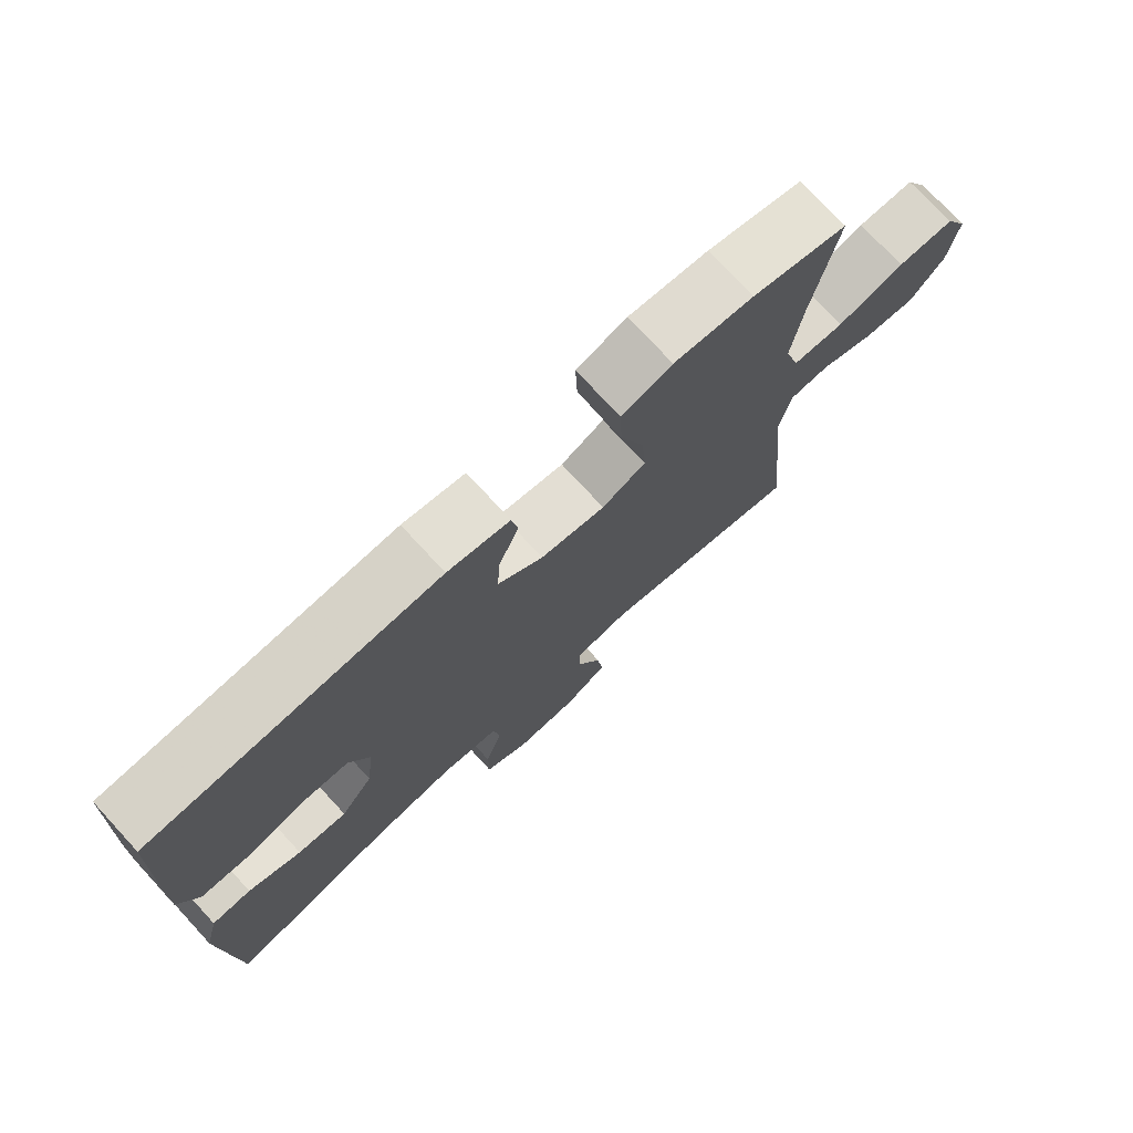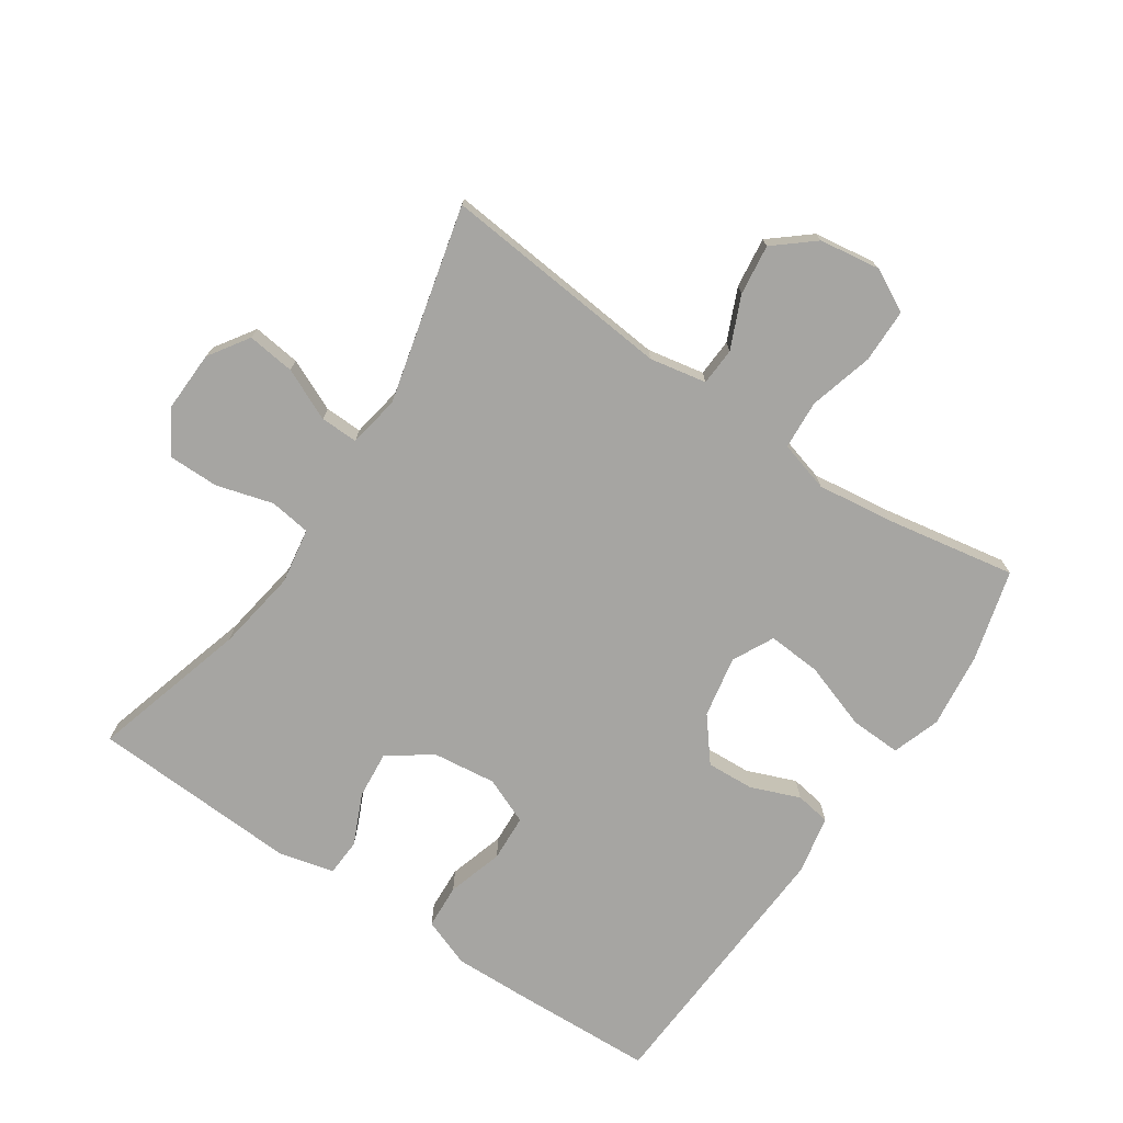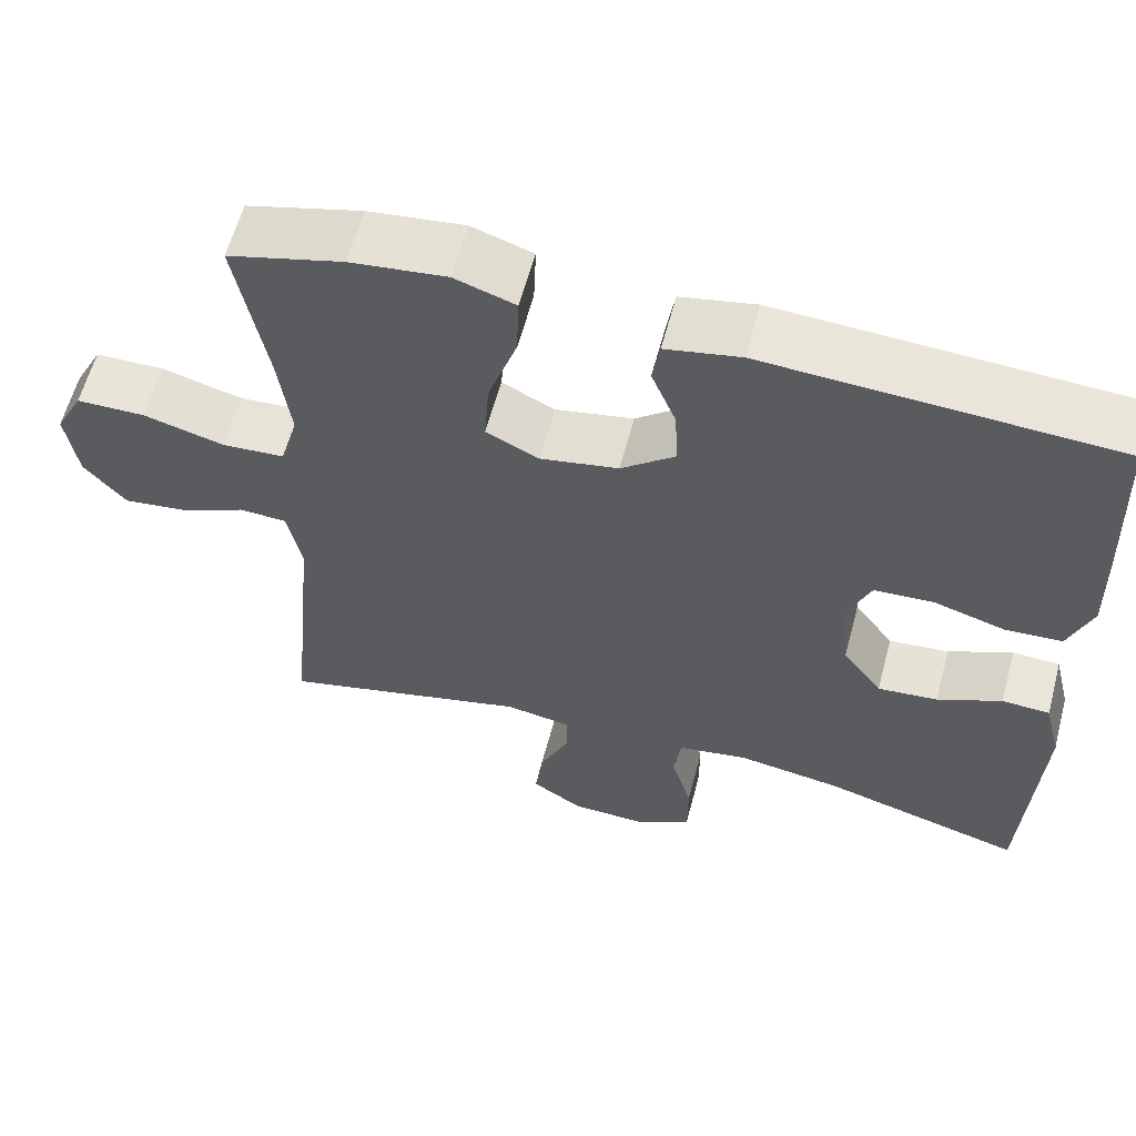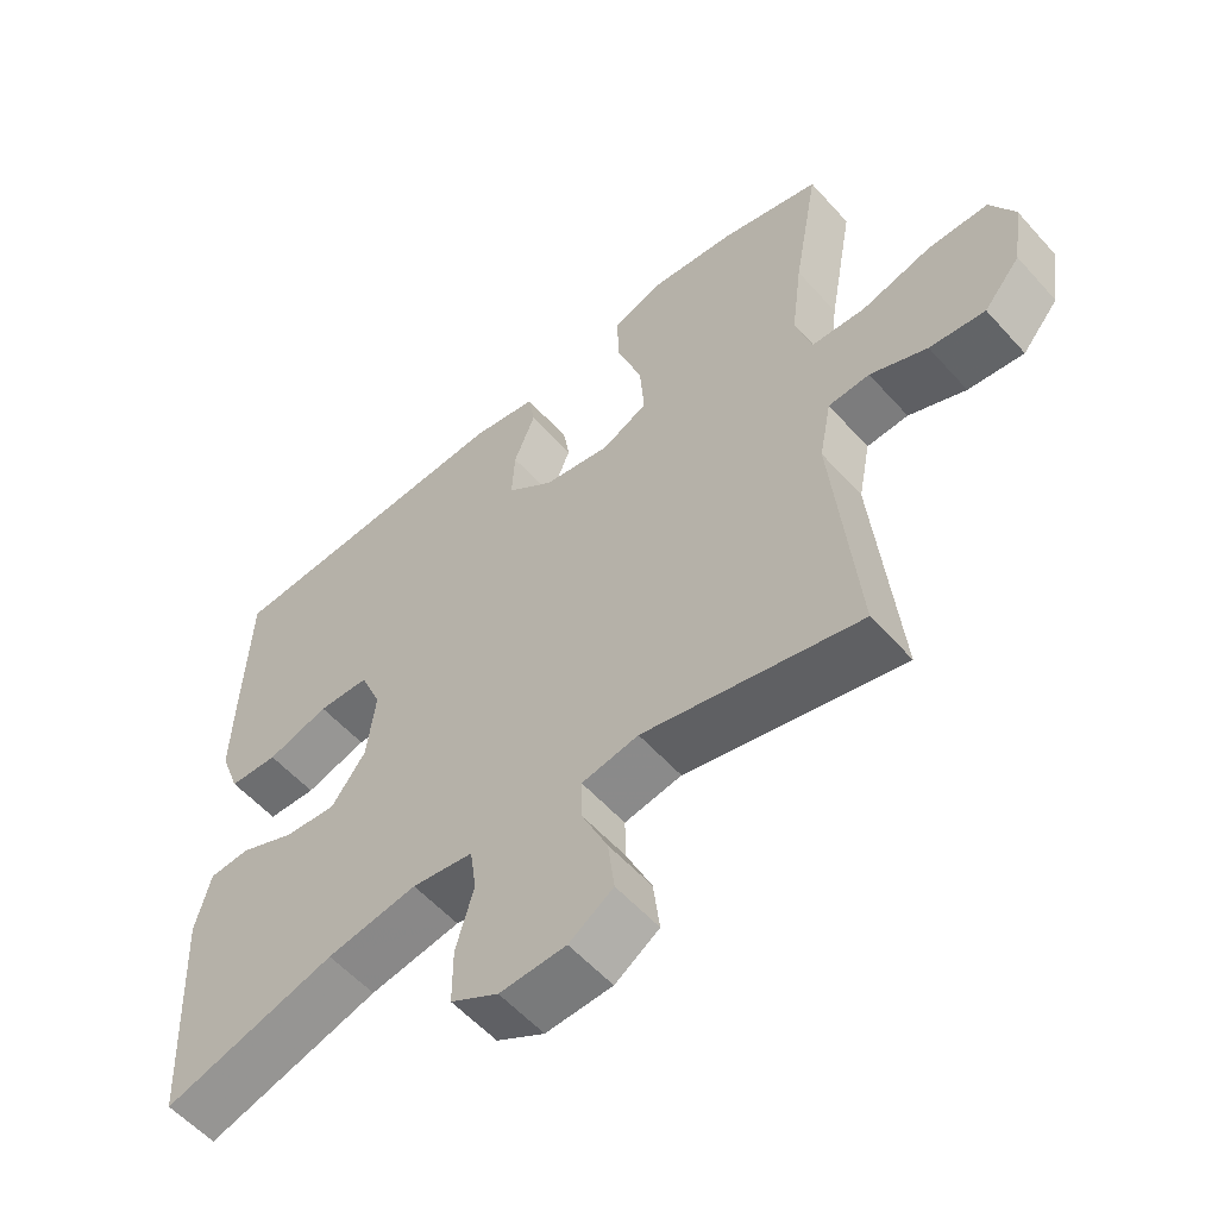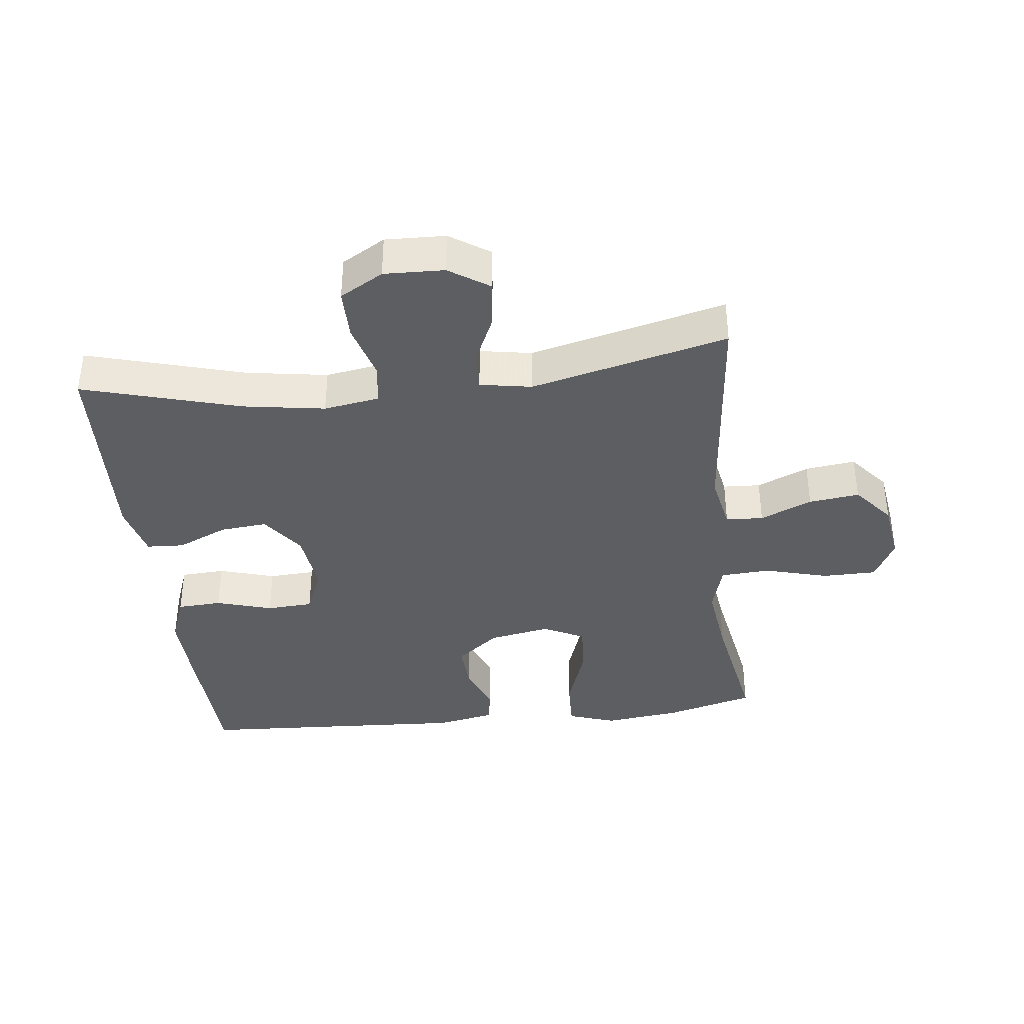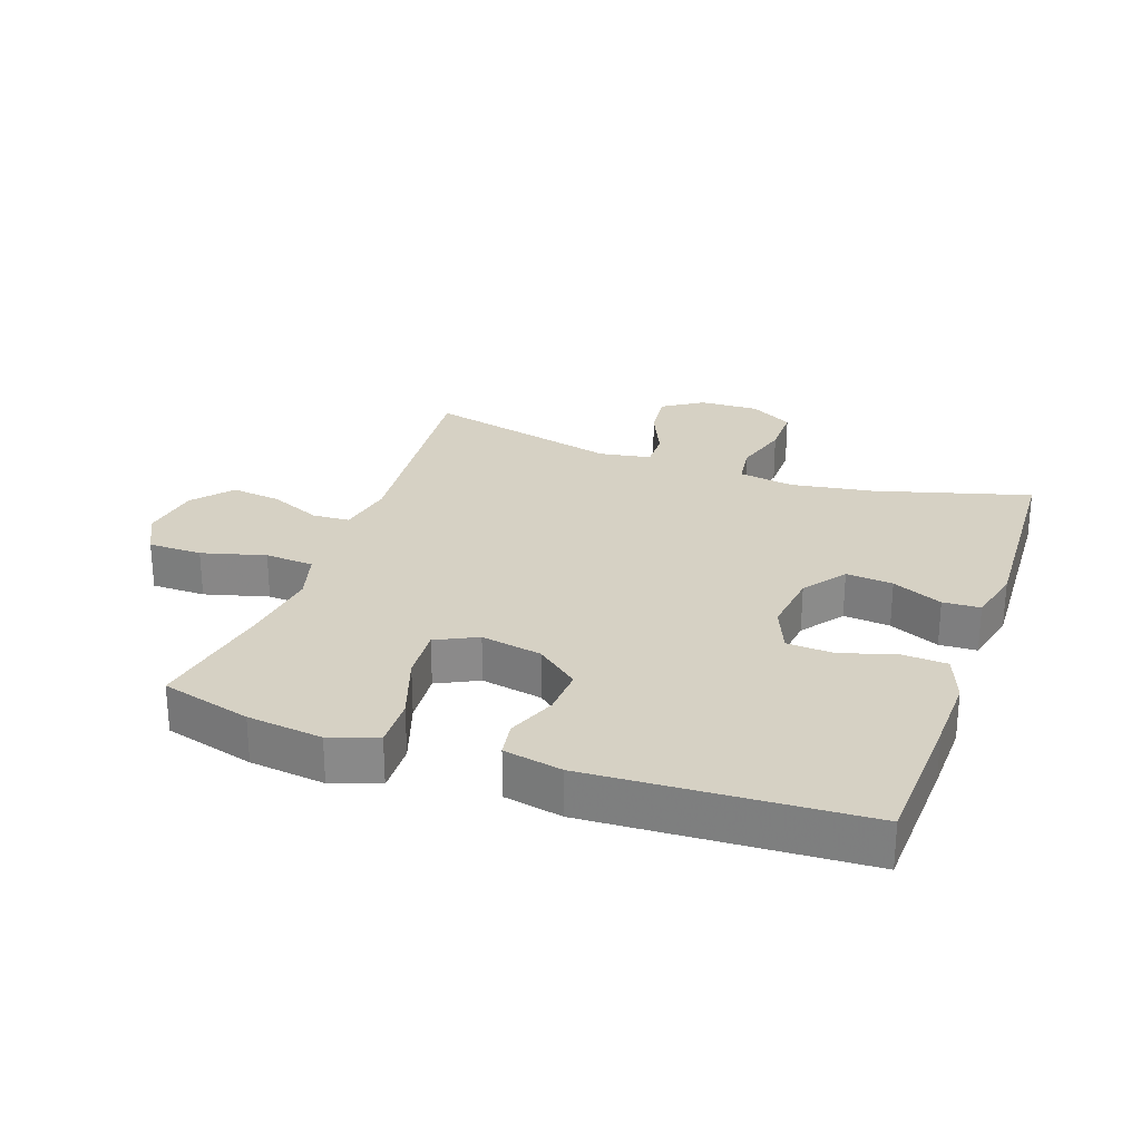
<metadata>
{"format":"obj","ext":"obj","renderer":"f3d","projection":"perspective","resolution":1024,"background":"white","views":[{"elev":75.3,"azim":137.3,"up":"+Z"},{"elev":-73.7,"azim":-124.0,"up":"+Y"},{"elev":60.2,"azim":14.9,"up":"+Z"},{"elev":-56.6,"azim":-138.8,"up":"+Z"},{"elev":-37.8,"azim":-173.4,"up":"+Y"},{"elev":26.8,"azim":19.5,"up":"+Y"}]}
</metadata>
<code>
v 0.5 0.07 0.5
v 0.509 0.07 0.277
v 0.512 0.07 0.163
v 0.484 0.07 0.088
v 0.415 0.07 0.084
v 0.328 0.07 0.11
v 0.256 0.07 0.106
v 0.226 0.07 0.034
v 0.238 0.07 -0.065
v 0.286 0.07 -0.131
v 0.359 0.07 -0.124
v 0.437 0.07 -0.089
v 0.495 0.07 -0.092
v 0.516 0.07 -0.178
v 0.5 0.07 -0.5
v 0.257 0.07 -0.431
v 0.13 0.07 -0.411
v 0.044 0.07 -0.425
v 0.035 0.07 -0.489
v 0.06 0.07 -0.577
v 0.06 0.07 -0.656
v -0.007 0.07 -0.695
v -0.1 0.07 -0.692
v -0.162 0.07 -0.651
v -0.153 0.07 -0.577
v -0.117 0.07 -0.497
v -0.116 0.07 -0.439
v -0.196 0.07 -0.425
v -0.5 0.07 -0.5
v -0.466 0.07 -0.143
v -0.483 0.07 -0.055
v -0.541 0.07 -0.052
v -0.621 0.07 -0.087
v -0.699 0.07 -0.097
v -0.75 0.07 -0.036
v -0.764 0.07 0.058
v -0.73 0.07 0.124
v -0.646 0.07 0.125
v -0.547 0.07 0.098
v -0.471 0.07 0.103
v -0.449 0.07 0.181
v -0.464 0.07 0.298
v -0.5 0.07 0.5
v -0.36 0.07 0.538
v -0.243 0.07 0.552
v -0.169 0.07 0.527
v -0.172 0.07 0.448
v -0.207 0.07 0.345
v -0.213 0.07 0.262
v -0.149 0.07 0.23
v -0.054 0.07 0.248
v 0.012 0.07 0.301
v 0.008 0.07 0.375
v -0.022 0.07 0.45
v -0.013 0.07 0.505
v 0.078 0.07 0.523
v 0.5 0 0.5
v 0.509 0 0.277
v 0.512 0 0.163
v 0.484 0 0.088
v 0.415 0 0.084
v 0.328 0 0.11
v 0.256 0 0.106
v 0.226 0 0.034
v 0.238 0 -0.065
v 0.286 0 -0.131
v 0.359 0 -0.124
v 0.437 0 -0.089
v 0.495 0 -0.092
v 0.516 0 -0.178
v 0.5 0 -0.5
v 0.257 0 -0.431
v 0.13 0 -0.411
v 0.044 0 -0.425
v 0.035 0 -0.489
v 0.06 0 -0.577
v 0.06 0 -0.656
v -0.007 0 -0.695
v -0.1 0 -0.692
v -0.162 0 -0.651
v -0.153 0 -0.577
v -0.117 0 -0.497
v -0.116 0 -0.439
v -0.196 0 -0.425
v -0.5 0 -0.5
v -0.466 0 -0.143
v -0.483 0 -0.055
v -0.541 0 -0.052
v -0.621 0 -0.087
v -0.699 0 -0.097
v -0.75 0 -0.036
v -0.764 0 0.058
v -0.73 0 0.124
v -0.646 0 0.125
v -0.547 0 0.098
v -0.471 0 0.103
v -0.449 0 0.181
v -0.464 0 0.298
v -0.5 0 0.5
v -0.36 0 0.538
v -0.243 0 0.552
v -0.169 0 0.527
v -0.172 0 0.448
v -0.207 0 0.345
v -0.213 0 0.262
v -0.149 0 0.23
v -0.054 0 0.248
v 0.012 0 0.301
v 0.008 0 0.375
v -0.022 0 0.45
v -0.013 0 0.505
v 0.078 0 0.523
f 4 5 6
f 3 4 6
f 2 3 6
f 1 2 6
f 56 1 6
f 55 56 6
f 54 55 6
f 53 54 6
f 52 53 6 7
f 51 52 7 8
f 50 51 8 9
f 49 50 9 10
f 46 47 48
f 45 46 48
f 44 45 48
f 43 44 48
f 42 43 48
f 41 42 48 49
f 40 41 49 10
f 37 38 39
f 36 37 39
f 35 36 39
f 34 35 39
f 33 34 39
f 32 33 39
f 31 32 39 40
f 30 31 40 10
f 28 29 30 10
f 24 25 26
f 23 24 26
f 22 23 26
f 21 22 26
f 20 21 26
f 19 20 26
f 18 19 26 27
f 28 10 11
f 27 28 11
f 18 27 11
f 17 18 11
f 14 15 16
f 14 16 17
f 13 14 17
f 12 13 17
f 11 12 17
f 62 61 60
f 62 60 59
f 62 59 58
f 62 58 57
f 62 57 112
f 62 112 111
f 62 111 110
f 62 110 109
f 63 62 109 108
f 64 63 108 107
f 65 64 107 106
f 66 65 106 105
f 104 103 102
f 104 102 101
f 104 101 100
f 104 100 99
f 104 99 98
f 105 104 98 97
f 66 105 97 96
f 95 94 93
f 95 93 92
f 95 92 91
f 95 91 90
f 95 90 89
f 95 89 88
f 96 95 88 87
f 66 96 87 86
f 66 86 85 84
f 82 81 80
f 82 80 79
f 82 79 78
f 82 78 77
f 82 77 76
f 82 76 75
f 83 82 75 74
f 67 66 84
f 67 84 83
f 67 83 74
f 67 74 73
f 72 71 70
f 73 72 70
f 73 70 69
f 73 69 68
f 73 68 67
f 1 57 58 2
f 2 58 59 3
f 3 59 60 4
f 4 60 61 5
f 5 61 62 6
f 6 62 63 7
f 7 63 64 8
f 8 64 65 9
f 9 65 66 10
f 10 66 67 11
f 11 67 68 12
f 12 68 69 13
f 13 69 70 14
f 14 70 71 15
f 15 71 72 16
f 16 72 73 17
f 17 73 74 18
f 18 74 75 19
f 19 75 76 20
f 20 76 77 21
f 21 77 78 22
f 22 78 79 23
f 23 79 80 24
f 24 80 81 25
f 25 81 82 26
f 26 82 83 27
f 27 83 84 28
f 28 84 85 29
f 29 85 86 30
f 30 86 87 31
f 31 87 88 32
f 32 88 89 33
f 33 89 90 34
f 34 90 91 35
f 35 91 92 36
f 36 92 93 37
f 37 93 94 38
f 38 94 95 39
f 39 95 96 40
f 40 96 97 41
f 41 97 98 42
f 42 98 99 43
f 43 99 100 44
f 44 100 101 45
f 45 101 102 46
f 46 102 103 47
f 47 103 104 48
f 48 104 105 49
f 49 105 106 50
f 50 106 107 51
f 51 107 108 52
f 52 108 109 53
f 53 109 110 54
f 54 110 111 55
f 55 111 112 56
f 56 112 57 1

</code>
